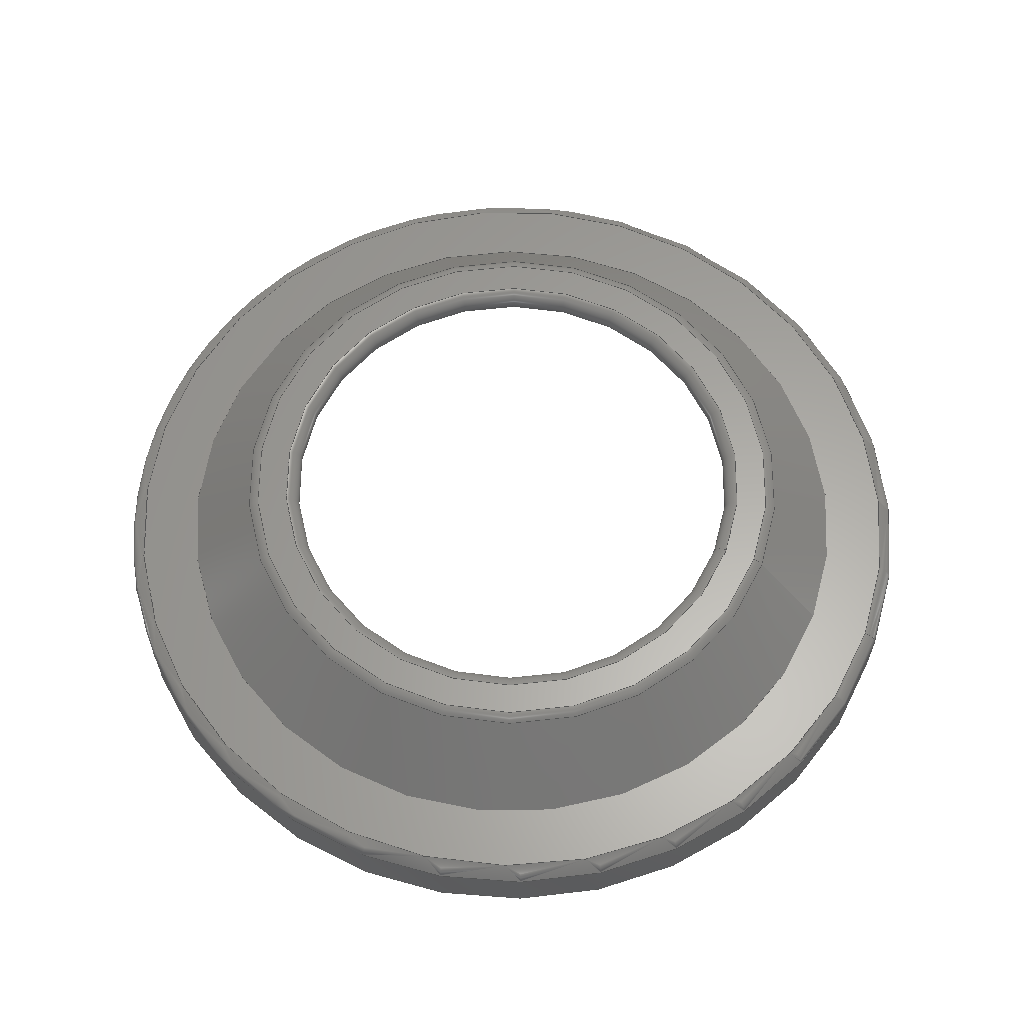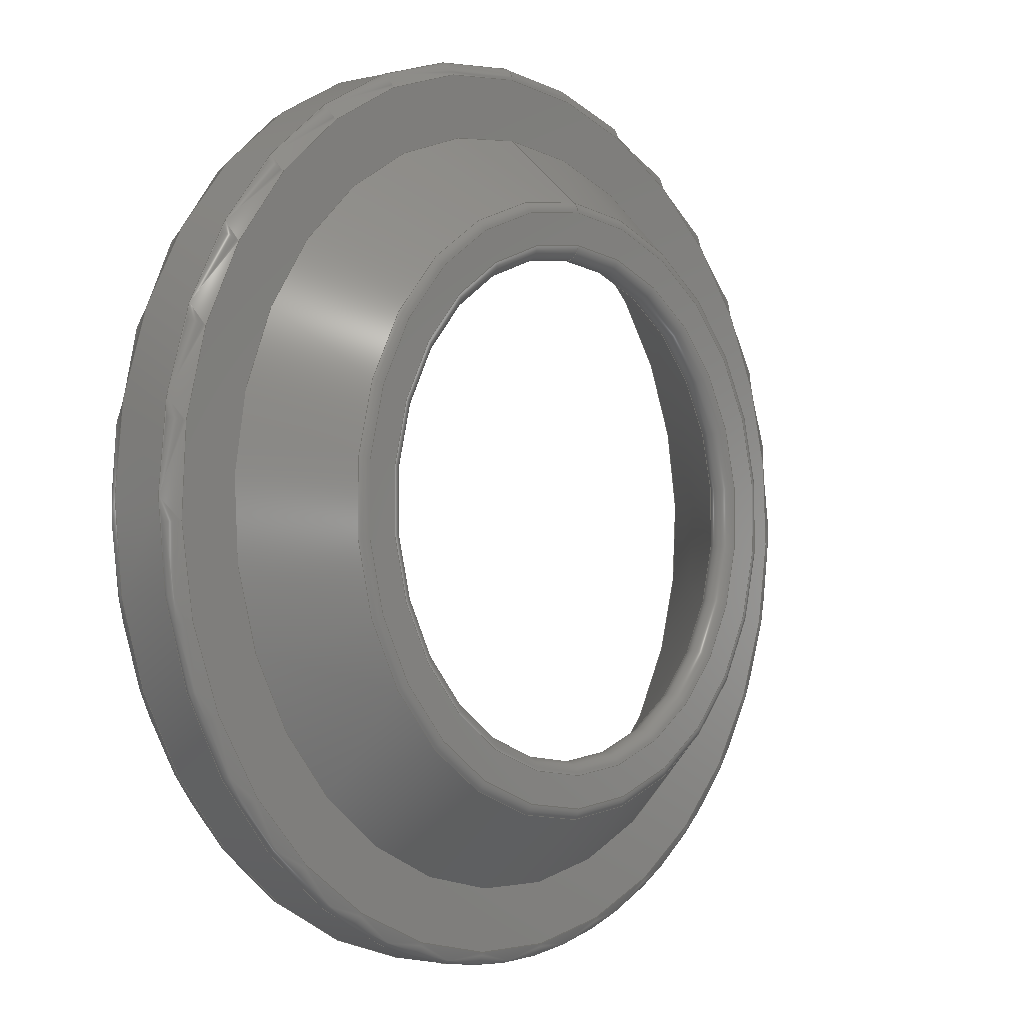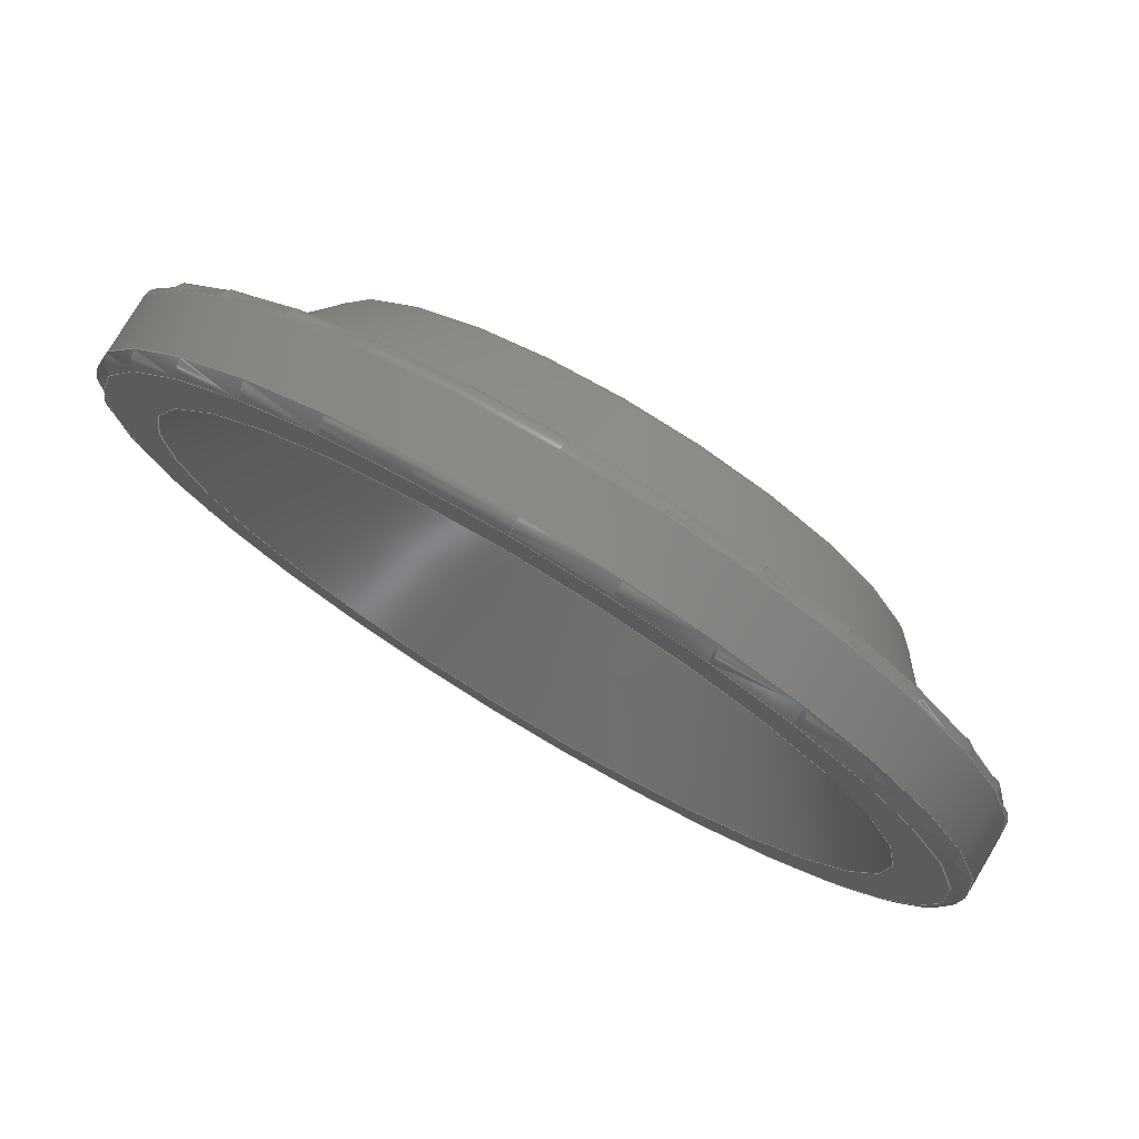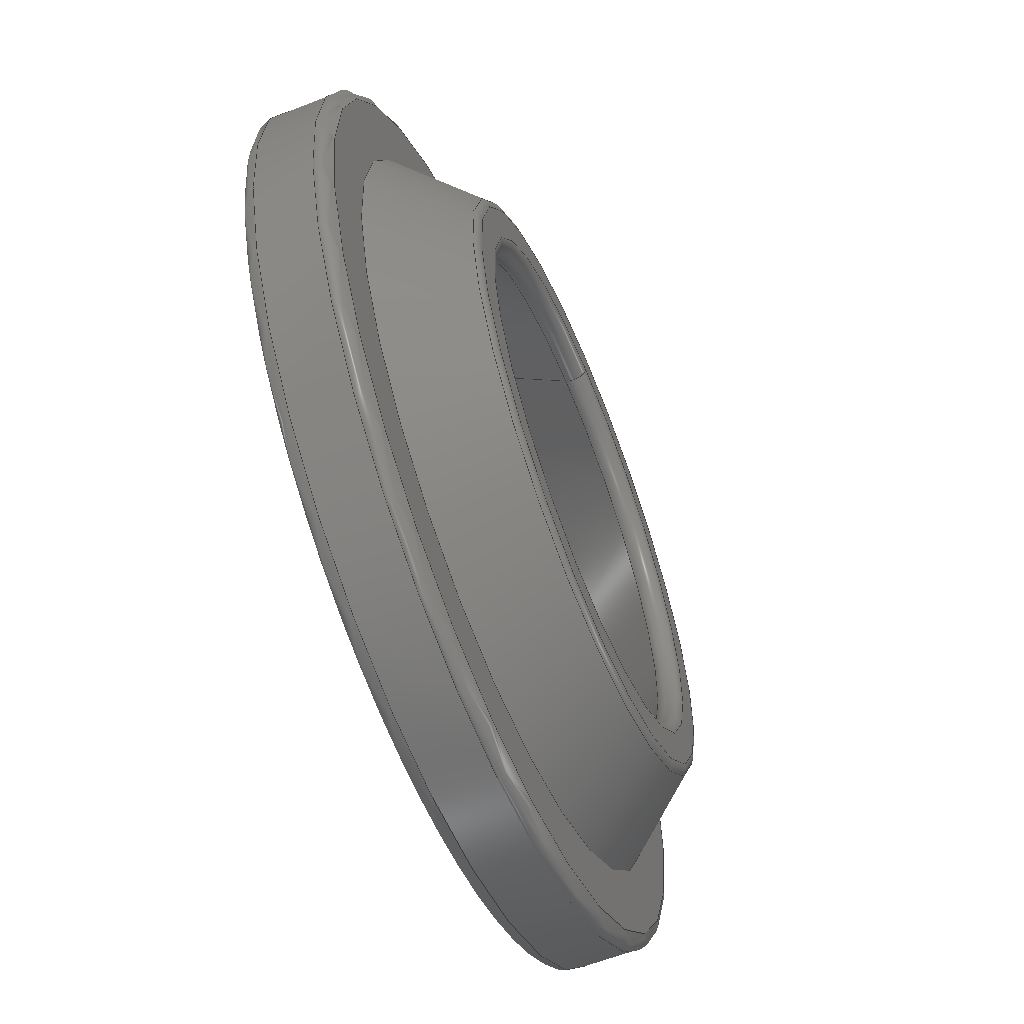
<metadata>
{"format":"step","ext":"step","renderer":"f3d","projection":"perspective","resolution":1024,"background":"white","views":[{"elev":62.1,"azim":-68.7,"up":"+Y"},{"elev":-2.5,"azim":131.3,"up":"+Z"},{"elev":77.2,"azim":30.9,"up":"+Z"},{"elev":-60.8,"azim":111.9,"up":"+Z"}]}
</metadata>
<code>
ISO-10303-21;
DATA;
#1=MECHANICAL_DESIGN_GEOMETRIC_PRESENTATION_REPRESENTATION('',(#4),#265);
#2=SHAPE_REPRESENTATION_RELATIONSHIP('SRR','None',#272,#3);
#3=ADVANCED_BREP_SHAPE_REPRESENTATION('',(#5),#264);
#4=STYLED_ITEM('',(#281),#5);
#5=MANIFOLD_SOLID_BREP('Body1',#133);
#6=CYLINDRICAL_SURFACE('',#164,9.802);
#7=LINE('',#237,#10);
#8=LINE('',#245,#11);
#9=LINE('',#255,#12);
#10=VECTOR('',#189,7.326);
#11=VECTOR('',#200,6.651);
#12=VECTOR('',#213,9.802);
#13=CONICAL_SURFACE('',#153,7.326,0.722);
#14=CONICAL_SURFACE('',#158,6.651,0.722);
#15=FACE_BOUND('',#33,.T.);
#16=FACE_BOUND('',#40,.T.);
#17=FACE_BOUND('',#43,.T.);
#18=PLANE('',#151);
#19=PLANE('',#166);
#20=PLANE('',#170);
#21=FACE_OUTER_BOUND('',#31,.T.);
#22=FACE_OUTER_BOUND('',#32,.T.);
#23=FACE_OUTER_BOUND('',#34,.T.);
#24=FACE_OUTER_BOUND('',#35,.T.);
#25=FACE_OUTER_BOUND('',#36,.T.);
#26=FACE_OUTER_BOUND('',#37,.T.);
#27=FACE_OUTER_BOUND('',#38,.T.);
#28=FACE_OUTER_BOUND('',#39,.T.);
#29=FACE_OUTER_BOUND('',#41,.T.);
#30=FACE_OUTER_BOUND('',#42,.T.);
#31=EDGE_LOOP('',(#85,#86,#87,#88));
#32=EDGE_LOOP('',(#89));
#33=EDGE_LOOP('',(#90));
#34=EDGE_LOOP('',(#91,#92,#93,#94));
#35=EDGE_LOOP('',(#95,#96,#97,#98));
#36=EDGE_LOOP('',(#99,#100,#101,#102));
#37=EDGE_LOOP('',(#103,#104,#105,#106));
#38=EDGE_LOOP('',(#107,#108,#109,#110));
#39=EDGE_LOOP('',(#111));
#40=EDGE_LOOP('',(#112));
#41=EDGE_LOOP('',(#113,#114,#115,#116));
#42=EDGE_LOOP('',(#117));
#43=EDGE_LOOP('',(#118));
#44=CIRCLE('',#148,6.59);
#45=CIRCLE('',#149,0.3);
#46=CIRCLE('',#150,6.364);
#47=CIRCLE('',#152,5.664);
#48=CIRCLE('',#154,8.151);
#49=CIRCLE('',#156,0.3);
#50=CIRCLE('',#157,5.439);
#51=CIRCLE('',#159,8.302);
#52=CIRCLE('',#161,9.802);
#53=CIRCLE('',#162,0.3);
#54=CIRCLE('',#163,9.502);
#55=CIRCLE('',#165,9.802);
#56=CIRCLE('',#168,9.502);
#57=CIRCLE('',#169,0.3);
#58=VERTEX_POINT('',#226);
#59=VERTEX_POINT('',#228);
#60=VERTEX_POINT('',#232);
#61=VERTEX_POINT('',#235);
#62=VERTEX_POINT('',#239);
#63=VERTEX_POINT('',#243);
#64=VERTEX_POINT('',#247);
#65=VERTEX_POINT('',#249);
#66=VERTEX_POINT('',#253);
#67=VERTEX_POINT('',#258);
#68=EDGE_CURVE('',#58,#58,#44,.T.);
#69=EDGE_CURVE('',#58,#59,#45,.T.);
#70=EDGE_CURVE('',#59,#59,#46,.T.);
#71=EDGE_CURVE('',#60,#60,#47,.T.);
#72=EDGE_CURVE('',#61,#61,#48,.T.);
#73=EDGE_CURVE('',#61,#58,#7,.T.);
#74=EDGE_CURVE('',#60,#62,#49,.T.);
#75=EDGE_CURVE('',#62,#62,#50,.T.);
#76=EDGE_CURVE('',#63,#63,#51,.T.);
#77=EDGE_CURVE('',#63,#62,#8,.T.);
#78=EDGE_CURVE('',#64,#64,#52,.T.);
#79=EDGE_CURVE('',#64,#65,#53,.T.);
#80=EDGE_CURVE('',#65,#65,#54,.T.);
#81=EDGE_CURVE('',#66,#66,#55,.T.);
#82=EDGE_CURVE('',#66,#64,#9,.T.);
#83=EDGE_CURVE('',#67,#67,#56,.T.);
#84=EDGE_CURVE('',#67,#66,#57,.T.);
#85=ORIENTED_EDGE('',*,*,#68,.T.);
#86=ORIENTED_EDGE('',*,*,#69,.T.);
#87=ORIENTED_EDGE('',*,*,#70,.T.);
#88=ORIENTED_EDGE('',*,*,#69,.F.);
#89=ORIENTED_EDGE('',*,*,#70,.F.);
#90=ORIENTED_EDGE('',*,*,#71,.F.);
#91=ORIENTED_EDGE('',*,*,#72,.F.);
#92=ORIENTED_EDGE('',*,*,#73,.T.);
#93=ORIENTED_EDGE('',*,*,#68,.F.);
#94=ORIENTED_EDGE('',*,*,#73,.F.);
#95=ORIENTED_EDGE('',*,*,#71,.T.);
#96=ORIENTED_EDGE('',*,*,#74,.T.);
#97=ORIENTED_EDGE('',*,*,#75,.T.);
#98=ORIENTED_EDGE('',*,*,#74,.F.);
#99=ORIENTED_EDGE('',*,*,#76,.T.);
#100=ORIENTED_EDGE('',*,*,#77,.T.);
#101=ORIENTED_EDGE('',*,*,#75,.F.);
#102=ORIENTED_EDGE('',*,*,#77,.F.);
#103=ORIENTED_EDGE('',*,*,#78,.T.);
#104=ORIENTED_EDGE('',*,*,#79,.T.);
#105=ORIENTED_EDGE('',*,*,#80,.T.);
#106=ORIENTED_EDGE('',*,*,#79,.F.);
#107=ORIENTED_EDGE('',*,*,#81,.F.);
#108=ORIENTED_EDGE('',*,*,#82,.T.);
#109=ORIENTED_EDGE('',*,*,#78,.F.);
#110=ORIENTED_EDGE('',*,*,#82,.F.);
#111=ORIENTED_EDGE('',*,*,#80,.F.);
#112=ORIENTED_EDGE('',*,*,#72,.T.);
#113=ORIENTED_EDGE('',*,*,#83,.T.);
#114=ORIENTED_EDGE('',*,*,#84,.T.);
#115=ORIENTED_EDGE('',*,*,#81,.T.);
#116=ORIENTED_EDGE('',*,*,#84,.F.);
#117=ORIENTED_EDGE('',*,*,#83,.F.);
#118=ORIENTED_EDGE('',*,*,#76,.F.);
#119=TOROIDAL_SURFACE('',#147,6.364,0.3);
#120=TOROIDAL_SURFACE('',#155,5.664,0.3);
#121=TOROIDAL_SURFACE('',#160,9.502,0.3);
#122=TOROIDAL_SURFACE('',#167,9.502,0.3);
#123=ADVANCED_FACE('',(#21),#119,.T.);
#124=ADVANCED_FACE('',(#22,#15),#18,.T.);
#125=ADVANCED_FACE('',(#23),#13,.T.);
#126=ADVANCED_FACE('',(#24),#120,.T.);
#127=ADVANCED_FACE('',(#25),#14,.F.);
#128=ADVANCED_FACE('',(#26),#121,.T.);
#129=ADVANCED_FACE('',(#27),#6,.T.);
#130=ADVANCED_FACE('',(#28,#16),#19,.T.);
#131=ADVANCED_FACE('',(#29),#122,.T.);
#132=ADVANCED_FACE('',(#30,#17),#20,.T.);
#133=CLOSED_SHELL('',(#123,#124,#125,#126,#127,#128,#129,#130,#131,#132));
#134=DERIVED_UNIT_ELEMENT(#136,1);
#135=DERIVED_UNIT_ELEMENT(#267,-3);
#136=(
MASS_UNIT()
NAMED_UNIT(*)
SI_UNIT(.KILO.,.GRAM.)
);
#137=DERIVED_UNIT((#134,#135));
#138=MEASURE_REPRESENTATION_ITEM('density measure',
POSITIVE_RATIO_MEASURE(7850),#137);
#139=PROPERTY_DEFINITION_REPRESENTATION(#144,#141);
#140=PROPERTY_DEFINITION_REPRESENTATION(#145,#142);
#141=REPRESENTATION('material name',(#143),#264);
#142=REPRESENTATION('density',(#138),#264);
#143=DESCRIPTIVE_REPRESENTATION_ITEM('Steel','Steel');
#144=PROPERTY_DEFINITION('material property','material name',#274);
#145=PROPERTY_DEFINITION('material property','density of part',#274);
#146=AXIS2_PLACEMENT_3D('',#224,#171,#172);
#147=AXIS2_PLACEMENT_3D('',#225,#173,#174);
#148=AXIS2_PLACEMENT_3D('',#227,#175,#176);
#149=AXIS2_PLACEMENT_3D('',#229,#177,#178);
#150=AXIS2_PLACEMENT_3D('',#230,#179,#180);
#151=AXIS2_PLACEMENT_3D('',#231,#181,#182);
#152=AXIS2_PLACEMENT_3D('',#233,#183,#184);
#153=AXIS2_PLACEMENT_3D('',#234,#185,#186);
#154=AXIS2_PLACEMENT_3D('',#236,#187,#188);
#155=AXIS2_PLACEMENT_3D('',#238,#190,#191);
#156=AXIS2_PLACEMENT_3D('',#240,#192,#193);
#157=AXIS2_PLACEMENT_3D('',#241,#194,#195);
#158=AXIS2_PLACEMENT_3D('',#242,#196,#197);
#159=AXIS2_PLACEMENT_3D('',#244,#198,#199);
#160=AXIS2_PLACEMENT_3D('',#246,#201,#202);
#161=AXIS2_PLACEMENT_3D('',#248,#203,#204);
#162=AXIS2_PLACEMENT_3D('',#250,#205,#206);
#163=AXIS2_PLACEMENT_3D('',#251,#207,#208);
#164=AXIS2_PLACEMENT_3D('',#252,#209,#210);
#165=AXIS2_PLACEMENT_3D('',#254,#211,#212);
#166=AXIS2_PLACEMENT_3D('',#256,#214,#215);
#167=AXIS2_PLACEMENT_3D('',#257,#216,#217);
#168=AXIS2_PLACEMENT_3D('',#259,#218,#219);
#169=AXIS2_PLACEMENT_3D('',#260,#220,#221);
#170=AXIS2_PLACEMENT_3D('',#261,#222,#223);
#171=DIRECTION('axis',(0,0,1));
#172=DIRECTION('refdir',(1,0,0));
#173=DIRECTION('center_axis',(0,-1,0));
#174=DIRECTION('ref_axis',(0,0,-1));
#175=DIRECTION('center_axis',(0,1,0));
#176=DIRECTION('ref_axis',(-3.062e-17,0,1));
#177=DIRECTION('center_axis',(-1,0,-1.225e-16));
#178=DIRECTION('ref_axis',(-1.225e-16,0,1));
#179=DIRECTION('center_axis',(0,-1,0));
#180=DIRECTION('ref_axis',(6.123e-17,0,1));
#181=DIRECTION('center_axis',(0,1,0));
#182=DIRECTION('ref_axis',(0,0,1));
#183=DIRECTION('center_axis',(0,1,0));
#184=DIRECTION('ref_axis',(6.123e-17,0,1));
#185=DIRECTION('center_axis',(0,-1,0));
#186=DIRECTION('ref_axis',(0,0,-1));
#187=DIRECTION('center_axis',(0,-1,0));
#188=DIRECTION('ref_axis',(1,0,0));
#189=DIRECTION('',(8.094e-17,0.7505,-0.6609));
#190=DIRECTION('center_axis',(0,-1,0));
#191=DIRECTION('ref_axis',(0,0,-1));
#192=DIRECTION('center_axis',(-1,0,-1.225e-16));
#193=DIRECTION('ref_axis',(-1.225e-16,0,1));
#194=DIRECTION('center_axis',(0,-1,0));
#195=DIRECTION('ref_axis',(-3.062e-17,0,1));
#196=DIRECTION('center_axis',(0,-1,0));
#197=DIRECTION('ref_axis',(0,0,-1));
#198=DIRECTION('center_axis',(0,-1,0));
#199=DIRECTION('ref_axis',(1,0,0));
#200=DIRECTION('',(8.094e-17,0.7505,-0.6609));
#201=DIRECTION('center_axis',(0,-1,0));
#202=DIRECTION('ref_axis',(0,0,-1));
#203=DIRECTION('center_axis',(0,1,0));
#204=DIRECTION('ref_axis',(6.123e-17,0,1));
#205=DIRECTION('center_axis',(-1,0,-1.225e-16));
#206=DIRECTION('ref_axis',(-1.225e-16,0,1));
#207=DIRECTION('center_axis',(0,-1,0));
#208=DIRECTION('ref_axis',(6.123e-17,0,1));
#209=DIRECTION('center_axis',(0,-1,0));
#210=DIRECTION('ref_axis',(0,0,-1));
#211=DIRECTION('center_axis',(0,-1,0));
#212=DIRECTION('ref_axis',(6.123e-17,0,1));
#213=DIRECTION('',(0,1,0));
#214=DIRECTION('center_axis',(0,1,0));
#215=DIRECTION('ref_axis',(0,0,1));
#216=DIRECTION('center_axis',(0,-1,0));
#217=DIRECTION('ref_axis',(0,0,-1));
#218=DIRECTION('center_axis',(0,1,0));
#219=DIRECTION('ref_axis',(6.123e-17,0,1));
#220=DIRECTION('center_axis',(-1,0,-1.225e-16));
#221=DIRECTION('ref_axis',(-1.225e-16,0,1));
#222=DIRECTION('center_axis',(0,-1,0));
#223=DIRECTION('ref_axis',(0,0,-1));
#224=CARTESIAN_POINT('',(0,0,0));
#225=CARTESIAN_POINT('Origin',(0,-0.3,0));
#226=CARTESIAN_POINT('',(-8.07e-16,-0.1017,6.59));
#227=CARTESIAN_POINT('Origin',(-6.052e-16,-0.1017,
0));
#228=CARTESIAN_POINT('',(-7.794e-16,0,6.364));
#229=CARTESIAN_POINT('Origin',(-7.794e-16,-0.3,6.364));
#230=CARTESIAN_POINT('Origin',(0,0,0));
#231=CARTESIAN_POINT('Origin',(0,0,-6.5));
#232=CARTESIAN_POINT('',(-6.936e-16,0,5.664));
#233=CARTESIAN_POINT('Origin',(0,0,0));
#234=CARTESIAN_POINT('Origin',(0,-0.9375,0));
#235=CARTESIAN_POINT('',(-9.982e-16,-1.875,8.151));
#236=CARTESIAN_POINT('Origin',(0,-1.875,0));
#237=CARTESIAN_POINT('',(-8.971e-16,-0.9375,7.326));
#238=CARTESIAN_POINT('Origin',(0,-0.3,0));
#239=CARTESIAN_POINT('',(-6.661e-16,-0.4983,5.439));
#240=CARTESIAN_POINT('Origin',(-6.936e-16,-0.3,5.664));
#241=CARTESIAN_POINT('Origin',(-4.995e-16,-0.4983,
0));
#242=CARTESIAN_POINT('Origin',(0,-1.875,0));
#243=CARTESIAN_POINT('',(-1.017e-15,-3.75,8.302));
#244=CARTESIAN_POINT('Origin',(0,-3.75,0));
#245=CARTESIAN_POINT('',(-8.145e-16,-1.875,6.651));
#246=CARTESIAN_POINT('Origin',(0,-2.175,0));
#247=CARTESIAN_POINT('',(-1.2e-15,-2.175,9.802));
#248=CARTESIAN_POINT('Origin',(0,-2.175,0));
#249=CARTESIAN_POINT('',(-1.164e-15,-1.875,9.502));
#250=CARTESIAN_POINT('Origin',(-1.164e-15,-2.175,9.502));
#251=CARTESIAN_POINT('Origin',(0,-1.875,0));
#252=CARTESIAN_POINT('Origin',(0,-2.812,0));
#253=CARTESIAN_POINT('',(-1.2e-15,-3.45,9.802));
#254=CARTESIAN_POINT('Origin',(0,-3.45,0));
#255=CARTESIAN_POINT('',(-1.2e-15,-2.812,9.802));
#256=CARTESIAN_POINT('Origin',(0,-1.875,-9.802));
#257=CARTESIAN_POINT('Origin',(0,-3.45,0));
#258=CARTESIAN_POINT('',(-1.164e-15,-3.75,9.502));
#259=CARTESIAN_POINT('Origin',(0,-3.75,0));
#260=CARTESIAN_POINT('Origin',(-1.164e-15,-3.45,9.502));
#261=CARTESIAN_POINT('Origin',(0,-3.75,-8.302));
#262=UNCERTAINTY_MEASURE_WITH_UNIT(LENGTH_MEASURE(0.01),#266,
'DISTANCE_ACCURACY_VALUE',
'Maximum model space distance between geometric entities at asserted c
onnectivities');
#263=UNCERTAINTY_MEASURE_WITH_UNIT(LENGTH_MEASURE(0.01),#266,
'DISTANCE_ACCURACY_VALUE',
'Maximum model space distance between geometric entities at asserted c
onnectivities');
#264=(
GEOMETRIC_REPRESENTATION_CONTEXT(3)
GLOBAL_UNCERTAINTY_ASSIGNED_CONTEXT((#262))
GLOBAL_UNIT_ASSIGNED_CONTEXT((#266,#268,#269))
REPRESENTATION_CONTEXT('','3D')
);
#265=(
GEOMETRIC_REPRESENTATION_CONTEXT(3)
GLOBAL_UNCERTAINTY_ASSIGNED_CONTEXT((#263))
GLOBAL_UNIT_ASSIGNED_CONTEXT((#266,#268,#269))
REPRESENTATION_CONTEXT('','3D')
);
#266=(
LENGTH_UNIT()
NAMED_UNIT(*)
SI_UNIT(.MILLI.,.METRE.)
);
#267=(
LENGTH_UNIT()
NAMED_UNIT(*)
SI_UNIT($,.METRE.)
);
#268=(
NAMED_UNIT(*)
PLANE_ANGLE_UNIT()
SI_UNIT($,.RADIAN.)
);
#269=(
NAMED_UNIT(*)
SI_UNIT($,.STERADIAN.)
SOLID_ANGLE_UNIT()
);
#270=SHAPE_DEFINITION_REPRESENTATION(#271,#272);
#271=PRODUCT_DEFINITION_SHAPE('',$,#274);
#272=SHAPE_REPRESENTATION('',(#146),#264);
#273=PRODUCT_DEFINITION_CONTEXT('part definition',#278,'design');
#274=PRODUCT_DEFINITION('lhp73b cone','lhp73b cone v1',#275,#273);
#275=PRODUCT_DEFINITION_FORMATION('',$,#280);
#276=PRODUCT_RELATED_PRODUCT_CATEGORY('lhp73b cone v1','lhp73b cone v1',
(#280));
#277=APPLICATION_PROTOCOL_DEFINITION('international standard',
'automotive_design',2009,#278);
#278=APPLICATION_CONTEXT(
'Core Data for Automotive Mechanical Design Process');
#279=PRODUCT_CONTEXT('part definition',#278,'mechanical');
#280=PRODUCT('lhp73b cone','lhp73b cone v1',$,(#279));
#281=PRESENTATION_STYLE_ASSIGNMENT((#282));
#282=SURFACE_STYLE_USAGE(.BOTH.,#283);
#283=SURFACE_SIDE_STYLE('',(#284));
#284=SURFACE_STYLE_FILL_AREA(#285);
#285=FILL_AREA_STYLE('Steel - Satin',(#286));
#286=FILL_AREA_STYLE_COLOUR('Steel - Satin',#287);
#287=COLOUR_RGB('Steel - Satin',0.6275,0.6275,0.6275);
ENDSEC;
END-ISO-10303-21;

</code>
